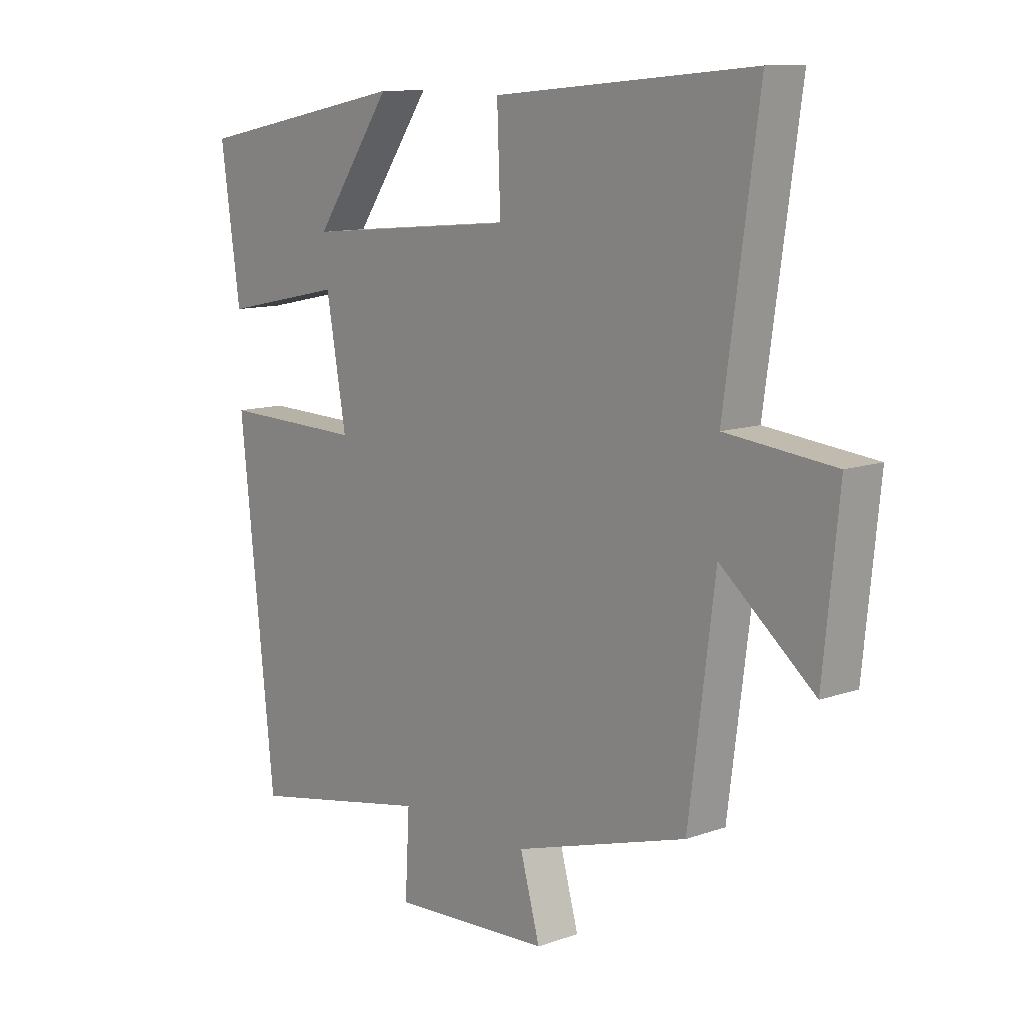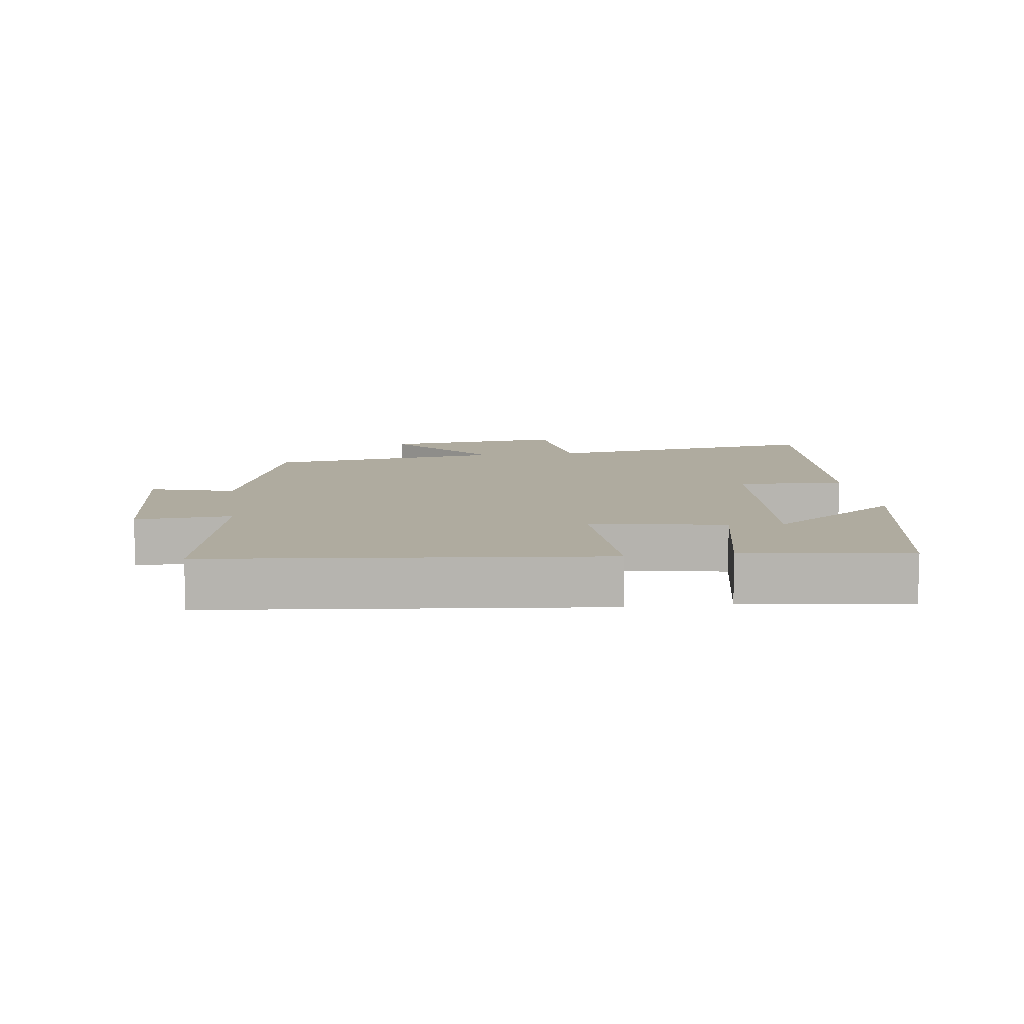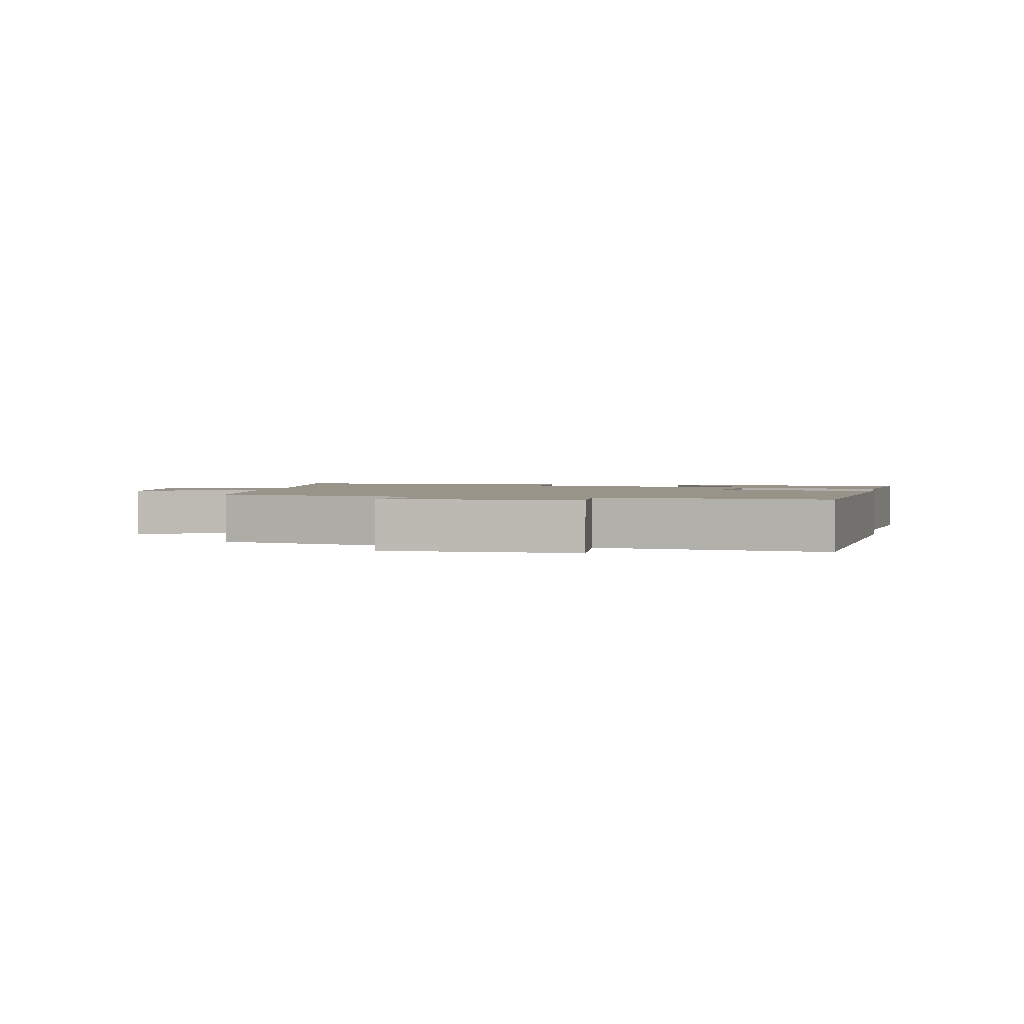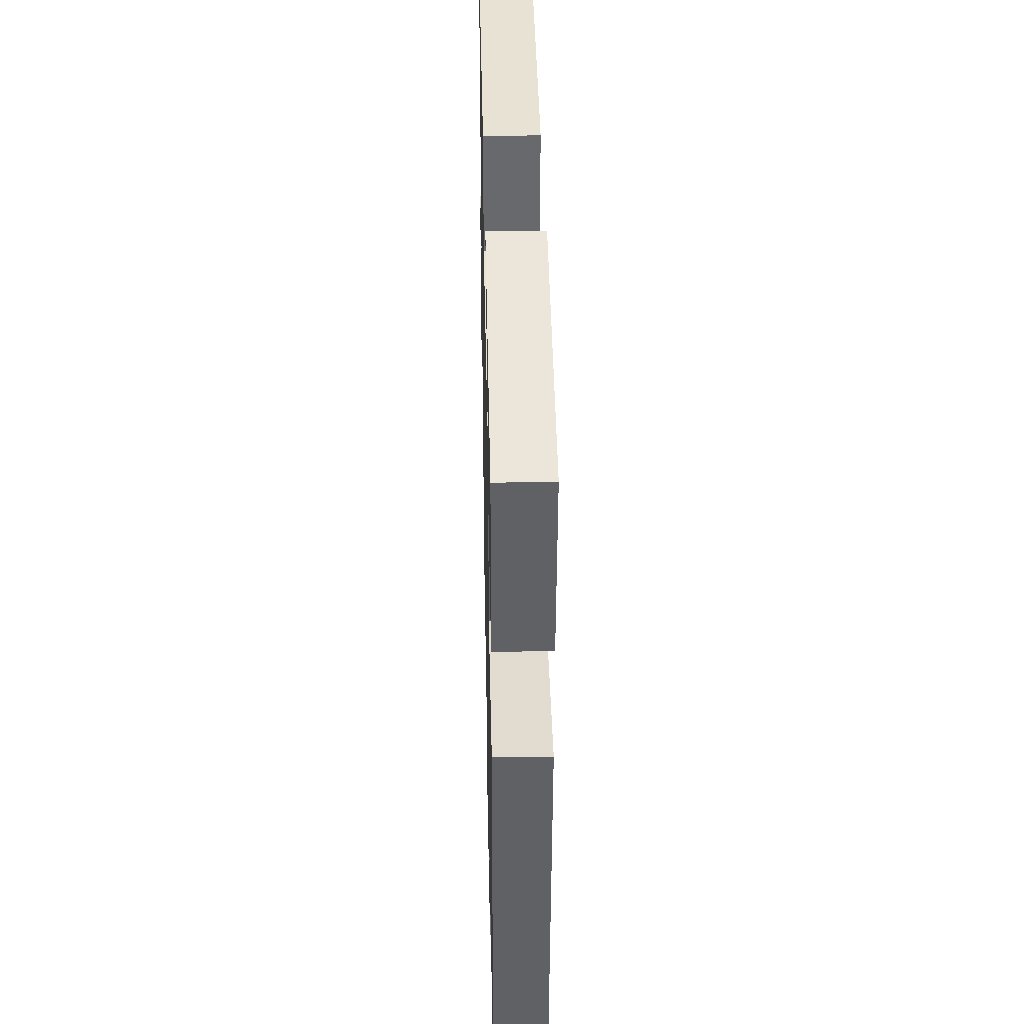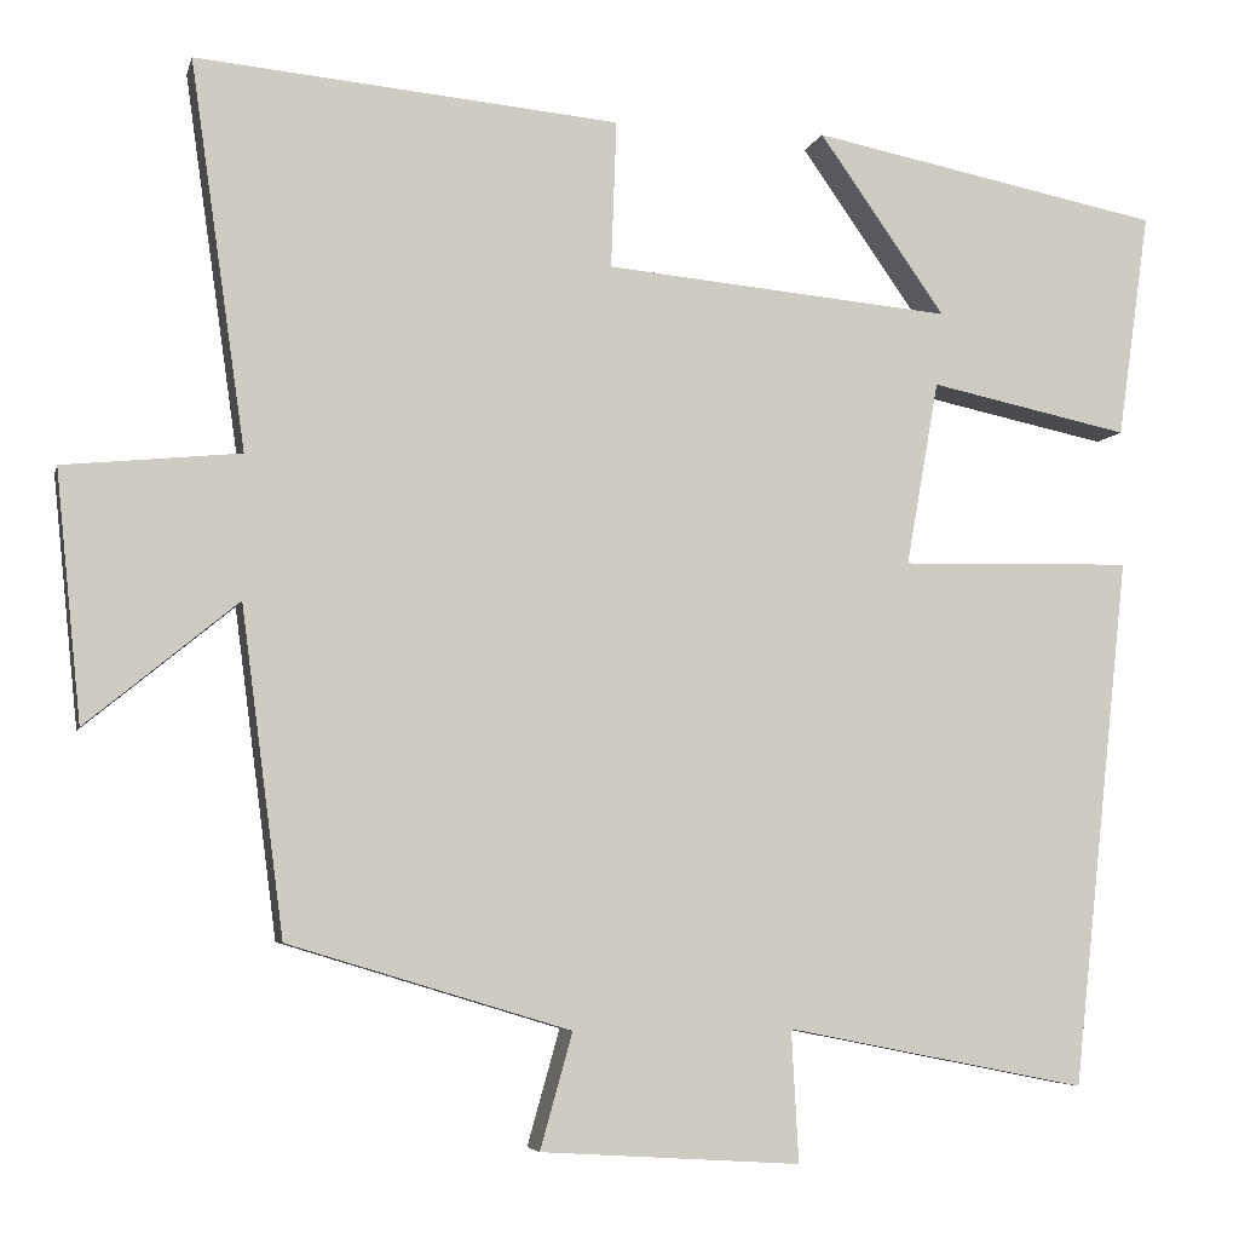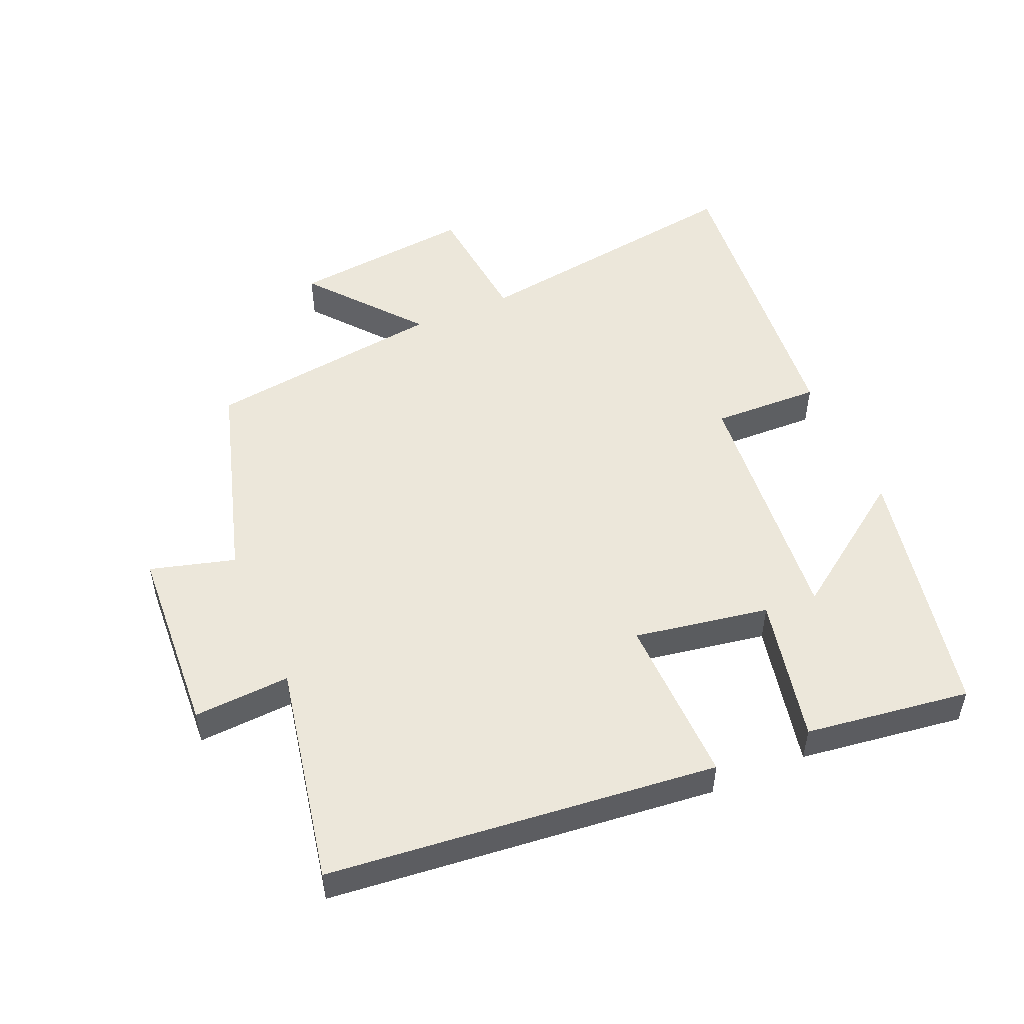
<metadata>
{"format":"obj","ext":"obj","renderer":"f3d","projection":"perspective","resolution":1024,"background":"white","views":[{"elev":11.3,"azim":49.3,"up":"+Z"},{"elev":9.6,"azim":-97.9,"up":"+Y"},{"elev":1.8,"azim":-171.0,"up":"+Y"},{"elev":35.3,"azim":-91.2,"up":"+Z"},{"elev":-5.5,"azim":167.1,"up":"+Z"},{"elev":51.3,"azim":-113.5,"up":"+Y"}]}
</metadata>
<code>
v -0.437 0.07 -0.566
v -0.5 0.07 0.021
v -0.243 0.07 0.016
v -0.279 0.07 0.22
v -0.5 0.07 0.173
v -0.535 0.07 0.422
v -0.146 0.07 0.5
v -0.286 0.07 0.301
v 0.098 0.07 0.337
v 0.092 0.07 0.5
v 0.561 0.07 0.544
v 0.5 0.07 0.115
v 0.696 0.07 0.096
v 0.668 0.07 -0.18
v 0.5 0.07 -0.043
v 0.453 0.07 -0.405
v 0.14 0.07 -0.5
v 0.176 0.07 -0.628
v -0.112 0.07 -0.646
v -0.104 0.07 -0.5
v -0.437 0 -0.566
v -0.5 0 0.021
v -0.243 0 0.016
v -0.279 0 0.22
v -0.5 0 0.173
v -0.535 0 0.422
v -0.146 0 0.5
v -0.286 0 0.301
v 0.098 0 0.337
v 0.092 0 0.5
v 0.561 0 0.544
v 0.5 0 0.115
v 0.696 0 0.096
v 0.668 0 -0.18
v 0.5 0 -0.043
v 0.453 0 -0.405
v 0.14 0 -0.5
v 0.176 0 -0.628
v -0.112 0 -0.646
v -0.104 0 -0.5
f 17 18 19 20
f 15 16 17 20
f 1 2 3
f 20 1 3
f 15 20 3
f 12 13 14 15
f 12 15 3 4
f 9 10 11 12
f 8 9 12 4
f 5 6 7 8
f 4 5 8
f 40 39 38 37
f 40 37 36 35
f 23 22 21
f 23 21 40
f 23 40 35
f 35 34 33 32
f 24 23 35 32
f 32 31 30 29
f 24 32 29 28
f 28 27 26 25
f 28 25 24
f 1 21 22 2
f 2 22 23 3
f 3 23 24 4
f 4 24 25 5
f 5 25 26 6
f 6 26 27 7
f 7 27 28 8
f 8 28 29 9
f 9 29 30 10
f 10 30 31 11
f 11 31 32 12
f 12 32 33 13
f 13 33 34 14
f 14 34 35 15
f 15 35 36 16
f 16 36 37 17
f 17 37 38 18
f 18 38 39 19
f 19 39 40 20
f 20 40 21 1

</code>
